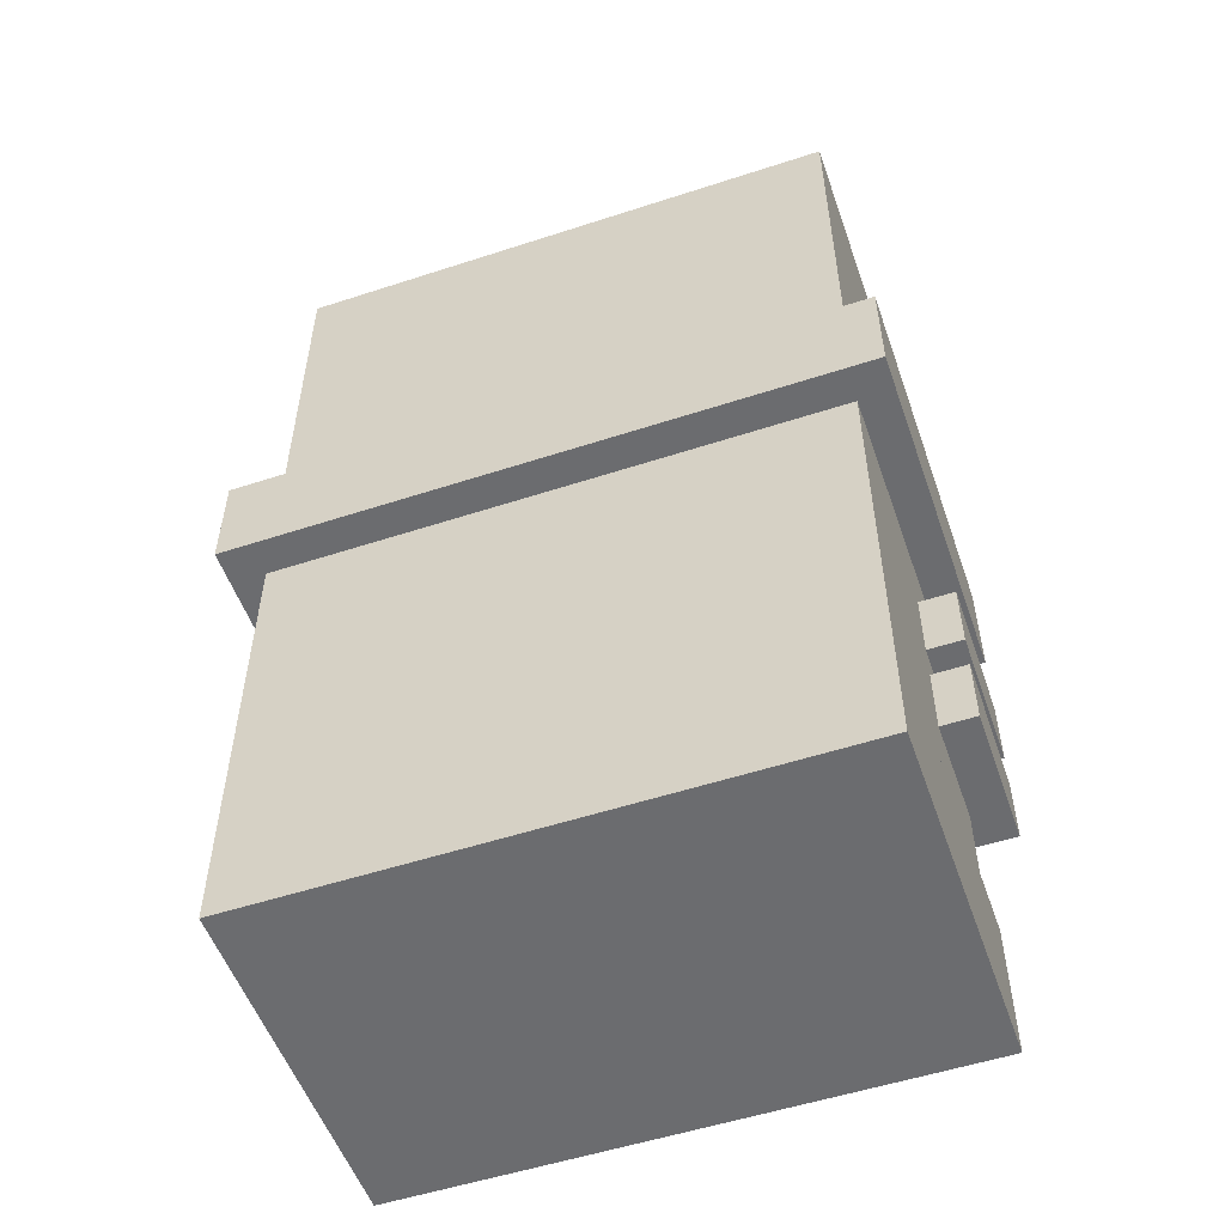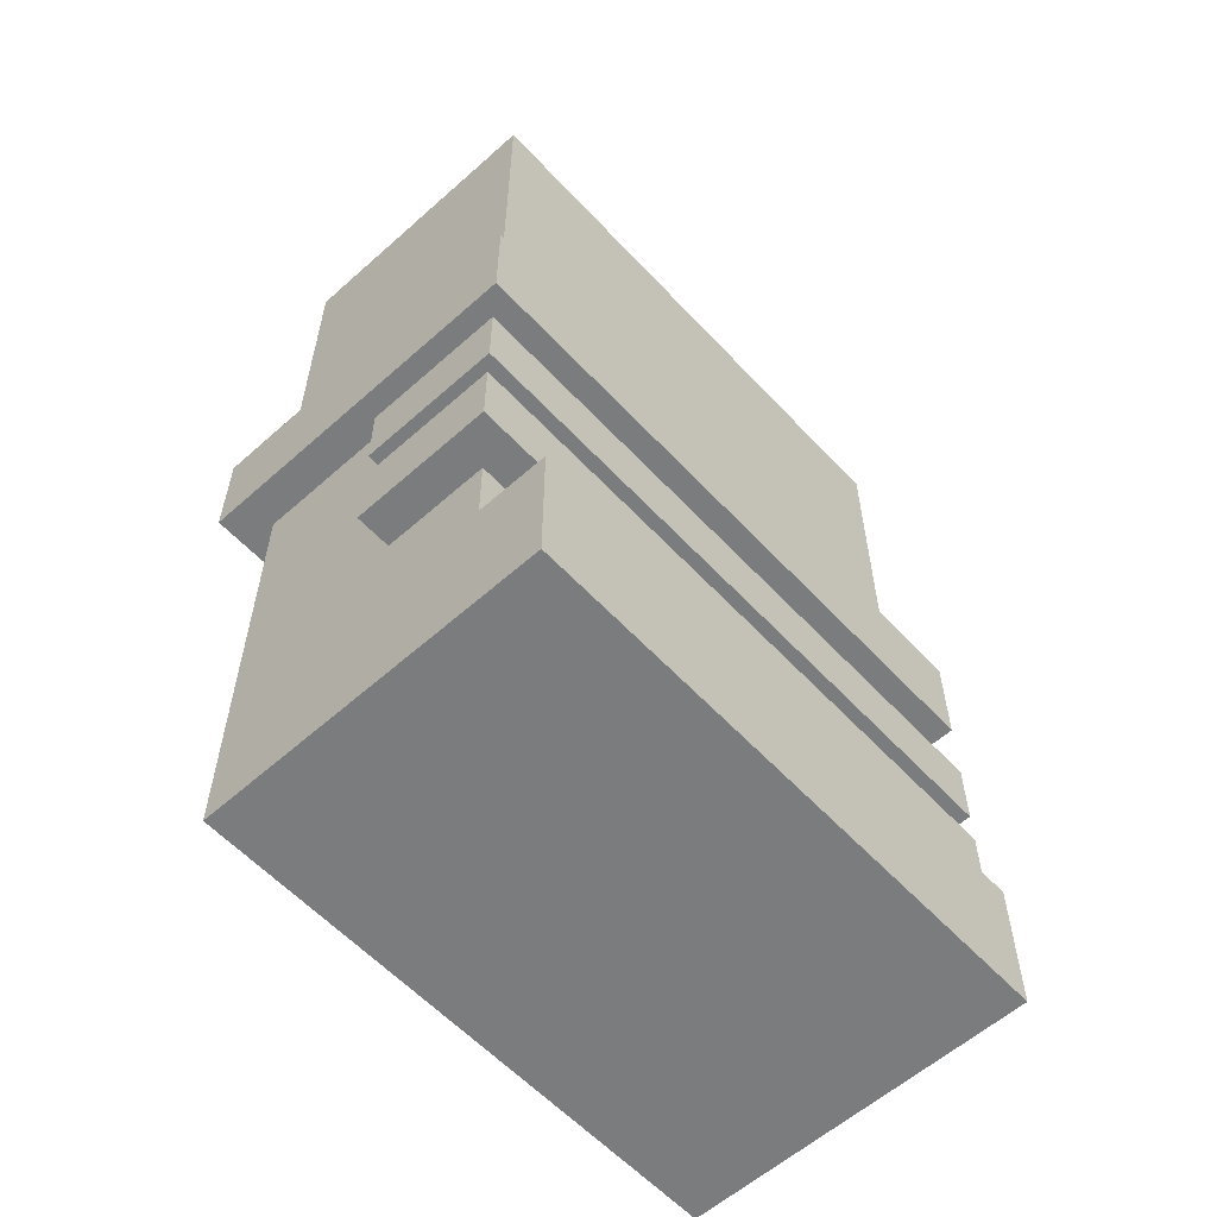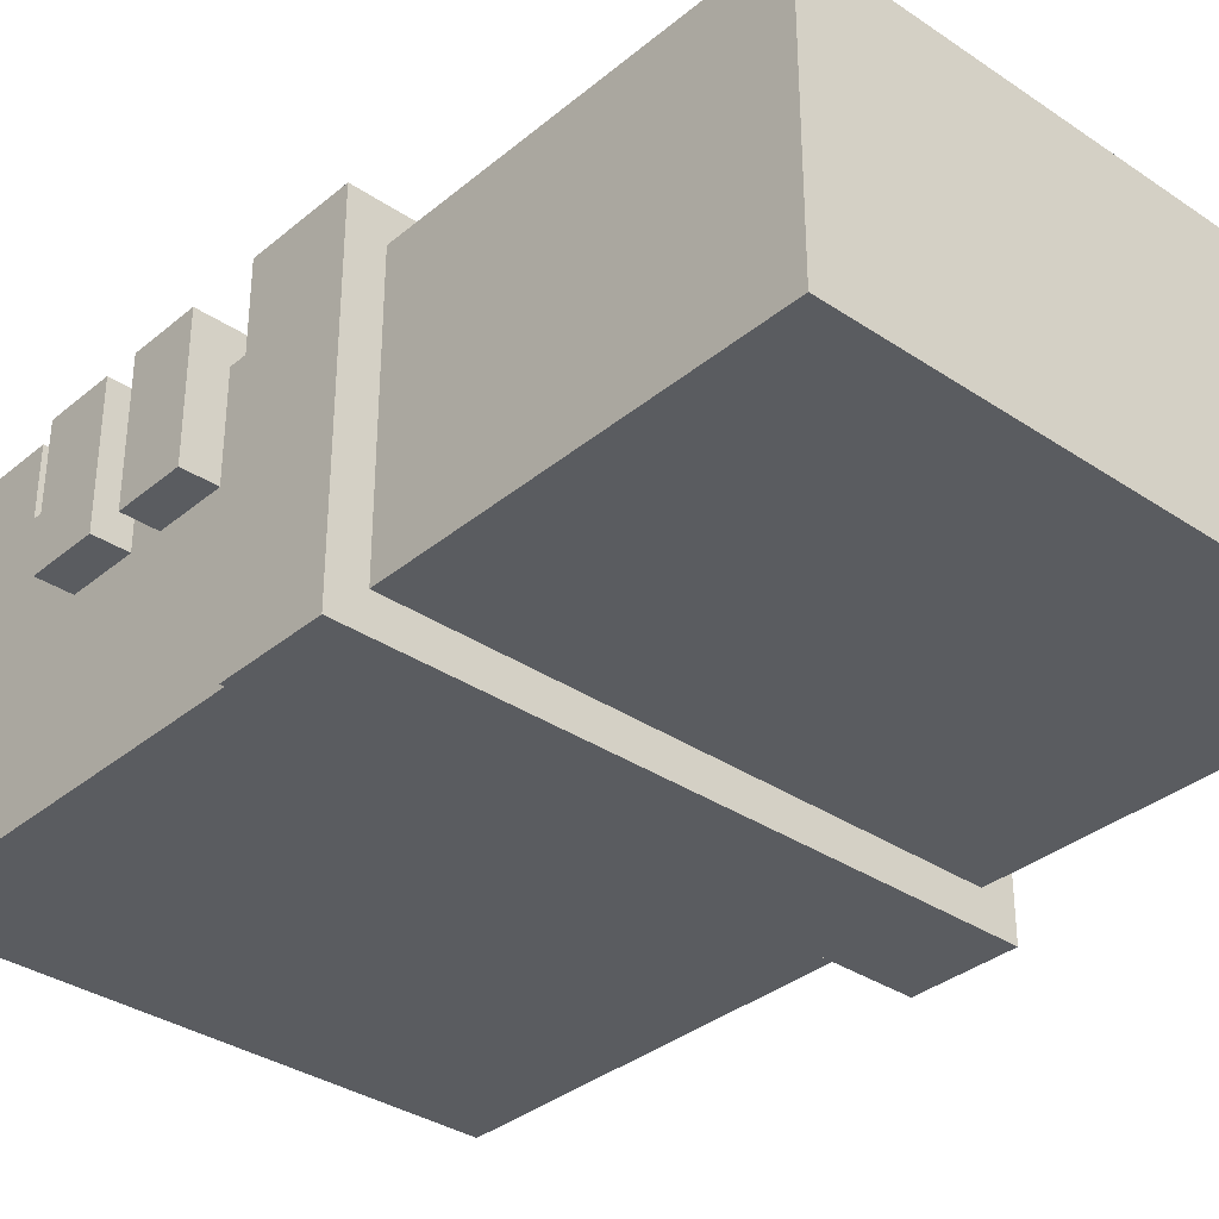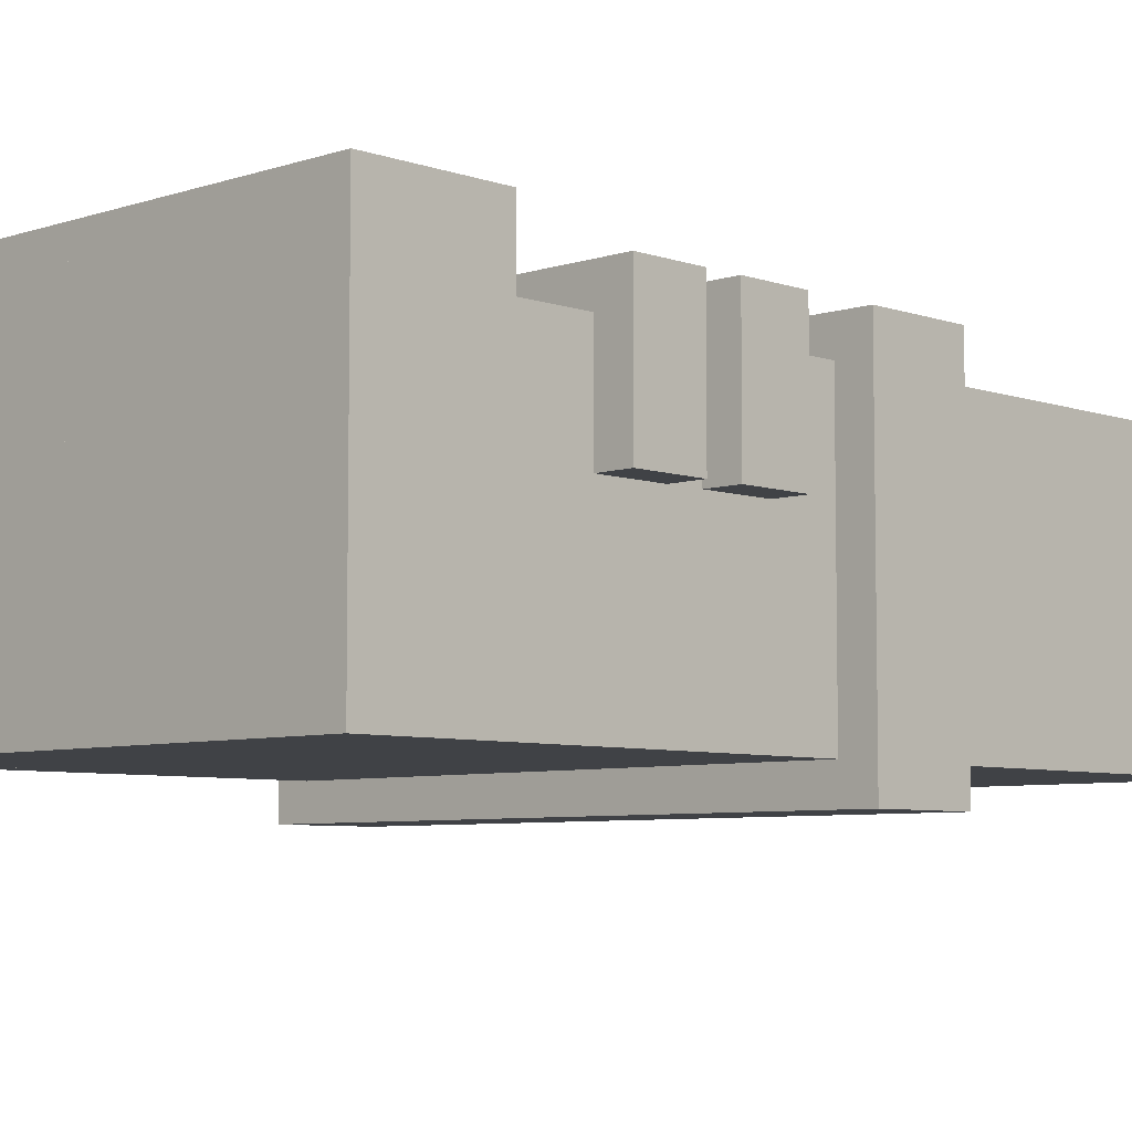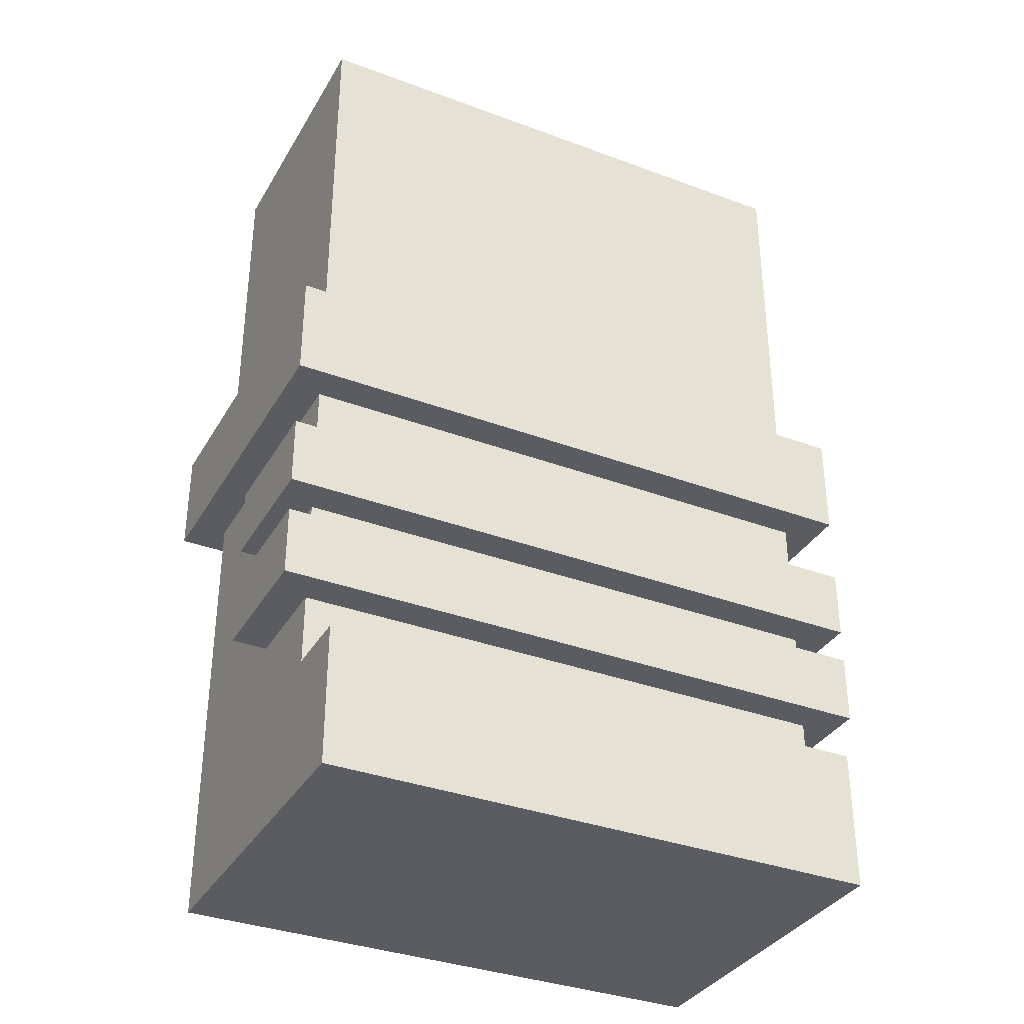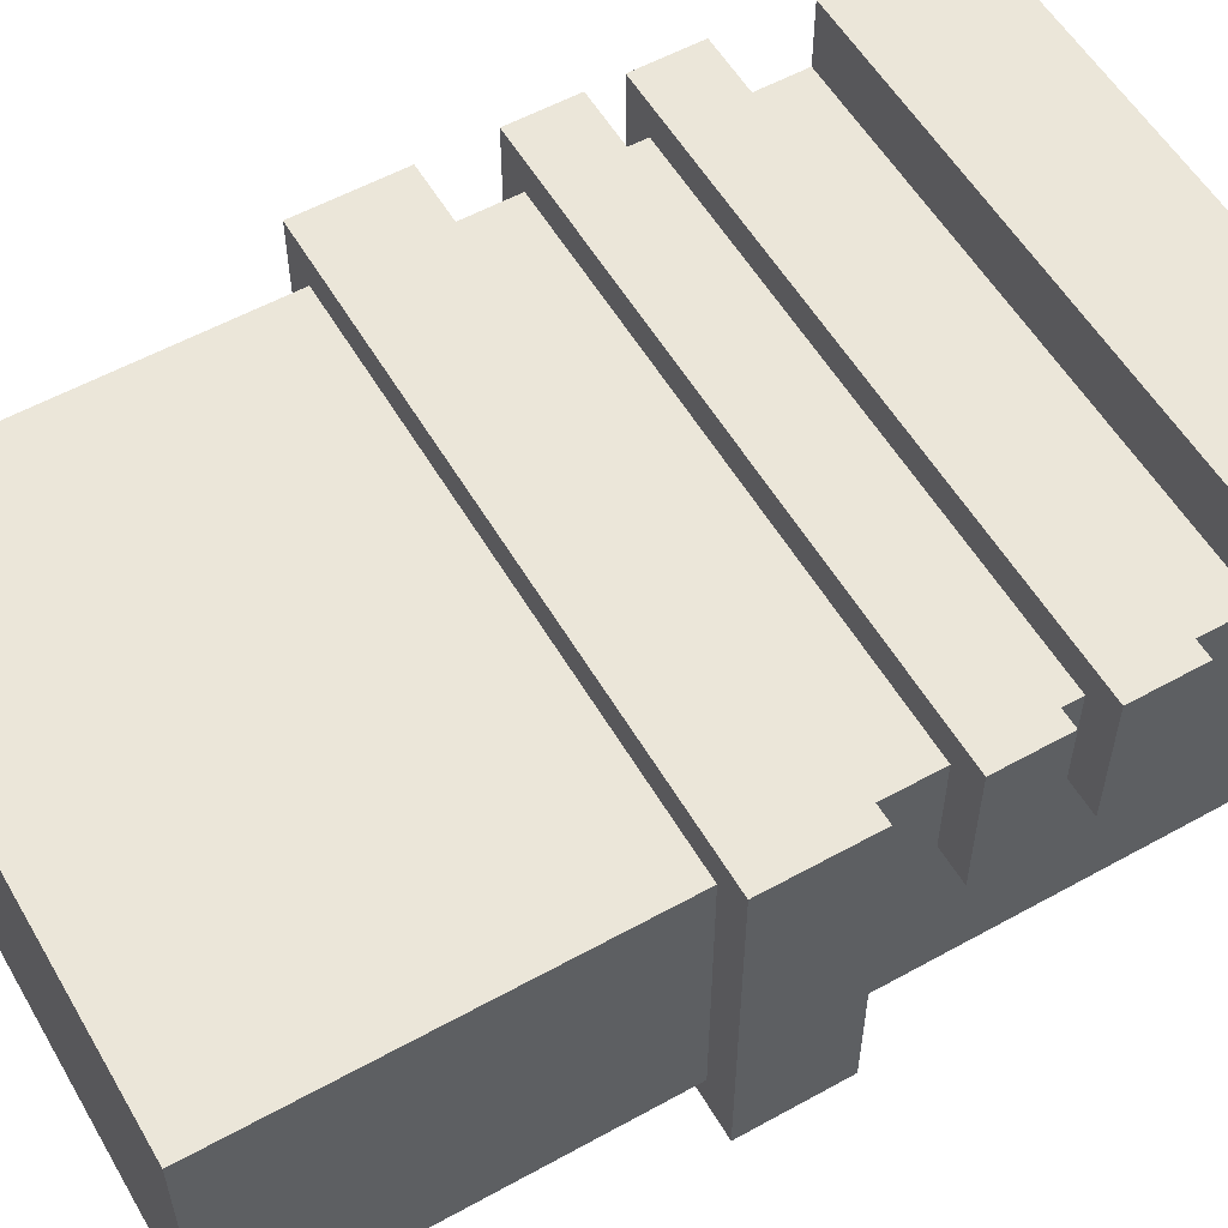
<metadata>
{"format":"obj","ext":"obj","renderer":"f3d","projection":"perspective","resolution":1024,"background":"white","views":[{"elev":-53.7,"azim":-160.8,"up":"+Y"},{"elev":-58.7,"azim":-47.5,"up":"+Y"},{"elev":-34.4,"azim":137.9,"up":"+Z"},{"elev":-6.3,"azim":44.2,"up":"+Z"},{"elev":-34.9,"azim":-26.5,"up":"+Y"},{"elev":56.2,"azim":-120.1,"up":"+Z"}]}
</metadata>
<code>
g avatar_alpha_squad_legs_mesh
v 0 0.1242 0.1553
v 0 1.289e-08 0.1553
v -8.822e-08 -3.77e-08 -0.1553
v -8.822e-08 0.1242 -0.1553
v 0 0.4588 0.09316
v 0 0.1242 0.09316
v -8.822e-08 0.1242 -0.1553
v -8.822e-08 0.4588 -0.1553
v -8.822e-08 0.8384 -0.1553
v 0.2484 0.8384 -0.1553
v 0.2484 0.8384 0.09316
v 0 0.8384 0.09316
v 0.2795 0.3416 0.1242
v 0.2795 0.2795 0.1242
v 0 0.2795 0.1242
v 0 0.3416 0.1242
v 0 1.289e-08 0.1553
v 0.2484 1.289e-08 0.1553
v 0.2484 -3.77e-08 -0.1553
v -8.822e-08 -3.77e-08 -0.1553
v -8.822e-08 0.4969 -0.1863
v 0 0.4969 0.1242
v 0 0.4037 0.1242
v -8.822e-08 0.4037 -0.1863
v 0.2795 0.3416 0.1242
v 0.2795 0.3416 -1.176e-07
v 0.2795 0.2795 -1.029e-07
v 0.2795 0.2795 0.1242
v -8.822e-08 0.4969 -0.1863
v -8.822e-08 0.4037 -0.1863
v 0.2795 0.4037 -0.1863
v 0.2795 0.4969 -0.1863
v 0.2484 0.4588 0.09316
v 0.2484 0.1242 0.09316
v 0 0.1242 0.09316
v 0 0.4588 0.09316
v 0 0.1863 0.1242
v 0 0.1863 7.352e-09
v 0 0.2484 -7.352e-09
v 0 0.2484 0.1242
v 0 0.3416 0.1242
v 0 0.2795 0.1242
v 0 0.2795 -7.352e-09
v 0 0.3416 -2.206e-08
v -8.822e-08 0.4588 -0.1553
v -8.822e-08 0.1242 -0.1553
v 0.2484 0.1242 -0.1553
v 0.2484 0.4588 -0.1553
v 0.2484 0.1242 0.1553
v 0.2484 1.289e-08 0.1553
v 0 1.289e-08 0.1553
v 0 0.1242 0.1553
v 0.2795 0.1863 0.1242
v 0.2795 0.1863 -8.822e-08
v 0 0.1863 7.352e-09
v 0 0.1863 0.1242
v 0.2795 0.2484 0.1242
v 0.2795 0.1863 0.1242
v 0 0.1863 0.1242
v 0 0.2484 0.1242
v 0.2795 0.4969 0.1242
v 0.2795 0.4037 0.1242
v 0 0.4037 0.1242
v 0 0.4969 0.1242
v 0 0.3416 -2.206e-08
v 0 0.2795 -7.352e-09
v 0.2795 0.2795 -1.029e-07
v 0.2795 0.3416 -1.176e-07
v 0.2484 0.4588 0.09316
v 0.2484 0.4588 -0.1553
v 0.2484 0.1242 -0.1553
v 0.2484 0.1242 0.09316
v 0 0.2484 0.1242
v 0 0.2484 -7.352e-09
v 0.2795 0.2484 -1.029e-07
v 0.2795 0.2484 0.1242
v 0 0.3416 0.1242
v 0 0.3416 -2.206e-08
v 0.2795 0.3416 -1.176e-07
v 0.2795 0.3416 0.1242
v 0.2795 0.4037 0.1242
v 0.2795 0.4037 -0.1863
v -8.822e-08 0.4037 -0.1863
v 0 0.4037 0.1242
v -8.822e-08 0.1242 -0.1553
v -8.822e-08 -3.77e-08 -0.1553
v 0.2484 -3.77e-08 -0.1553
v 0.2484 0.1242 -0.1553
v 0.2795 0.4969 0.1242
v 0 0.4969 0.1242
v -8.822e-08 0.4969 -0.1863
v 0.2795 0.4969 -0.1863
v 0.2484 0.1242 0.1553
v 0.2484 0.1242 -0.1553
v 0.2484 -3.77e-08 -0.1553
v 0.2484 1.289e-08 0.1553
v 0.2795 0.2795 0.1242
v 0.2795 0.2795 -1.029e-07
v 0 0.2795 -7.352e-09
v 0 0.2795 0.1242
v -8.822e-08 0.1242 -0.1553
v 0.2484 0.1242 -0.1553
v 0.2484 0.1242 0.1553
v 0 0.1242 0.1553
v 0.2795 0.4969 0.1242
v 0.2795 0.4969 -0.1863
v 0.2795 0.4037 -0.1863
v 0.2795 0.4037 0.1242
v 0.2795 0.2484 0.1242
v 0.2795 0.2484 -1.029e-07
v 0.2795 0.1863 -8.822e-08
v 0.2795 0.1863 0.1242
v 0.2795 0.2484 -1.029e-07
v 0 0.2484 -7.352e-09
v 0 0.1863 7.352e-09
v 0.2795 0.1863 -8.822e-08
v 0 0.1242 0.1553
v 1.47e-07 0.1242 -0.1553
v 1.47e-07 -2.252e-08 -0.1553
v 0 3.77e-08 0.1553
v 0 0.4588 0.09316
v 1.47e-07 0.4588 -0.1553
v 1.47e-07 0.1242 -0.1553
v 0 0.1242 0.09316
v 1.47e-07 0.8384 -0.1553
v 0 0.8384 0.09316
v -0.2484 0.8384 0.09316
v -0.2484 0.8384 -0.1553
v -0.2795 0.3416 0.1242
v 0 0.3416 0.1242
v 0 0.2795 0.1242
v -0.2795 0.2795 0.1242
v 0 3.77e-08 0.1553
v 1.47e-07 -2.252e-08 -0.1553
v -0.2484 -2.252e-08 -0.1553
v -0.2484 3.77e-08 0.1553
v 1.47e-07 0.4969 -0.1863
v 1.47e-07 0.4037 -0.1863
v 0 0.4037 0.1242
v 0 0.4969 0.1242
v -0.2795 0.3416 0.1242
v -0.2795 0.2795 0.1242
v -0.2795 0.2795 -1.029e-07
v -0.2795 0.3416 -1.176e-07
v 1.47e-07 0.4969 -0.1863
v -0.2795 0.4969 -0.1863
v -0.2795 0.4037 -0.1863
v 1.47e-07 0.4037 -0.1863
v -0.2484 0.4588 0.09316
v 0 0.4588 0.09316
v 0 0.1242 0.09316
v -0.2484 0.1242 0.09316
v 0 0.1863 0.1242
v 0 0.2484 0.1242
v 0 0.2484 -7.352e-09
v 0 0.1863 7.352e-09
v 0 0.3416 0.1242
v 0 0.3416 -2.206e-08
v 0 0.2795 -7.352e-09
v 0 0.2795 0.1242
v 1.47e-07 0.4588 -0.1553
v -0.2484 0.4588 -0.1553
v -0.2484 0.1242 -0.1553
v 1.47e-07 0.1242 -0.1553
v -0.2484 0.1242 0.1553
v 0 0.1242 0.1553
v 0 3.77e-08 0.1553
v -0.2484 3.77e-08 0.1553
v -0.2795 0.1863 0.1242
v 0 0.1863 0.1242
v 0 0.1863 7.352e-09
v -0.2795 0.1863 -8.822e-08
v -0.2795 0.2484 0.1242
v 0 0.2484 0.1242
v 0 0.1863 0.1242
v -0.2795 0.1863 0.1242
v -0.2795 0.4969 0.1242
v 0 0.4969 0.1242
v 0 0.4037 0.1242
v -0.2795 0.4037 0.1242
v 0 0.3416 -2.206e-08
v -0.2795 0.3416 -1.176e-07
v -0.2795 0.2795 -1.029e-07
v 0 0.2795 -7.352e-09
v -0.2484 0.4588 0.09316
v -0.2484 0.1242 0.09316
v -0.2484 0.1242 -0.1553
v -0.2484 0.4588 -0.1553
v 0 0.2484 0.1242
v -0.2795 0.2484 0.1242
v -0.2795 0.2484 -1.029e-07
v 0 0.2484 -7.352e-09
v 0 0.3416 0.1242
v -0.2795 0.3416 0.1242
v -0.2795 0.3416 -1.176e-07
v 0 0.3416 -2.206e-08
v -0.2795 0.4037 0.1242
v 0 0.4037 0.1242
v 1.47e-07 0.4037 -0.1863
v -0.2795 0.4037 -0.1863
v 1.47e-07 0.1242 -0.1553
v -0.2484 0.1242 -0.1553
v -0.2484 -2.252e-08 -0.1553
v 1.47e-07 -2.252e-08 -0.1553
v -0.2795 0.4969 0.1242
v -0.2795 0.4969 -0.1863
v 1.47e-07 0.4969 -0.1863
v 0 0.4969 0.1242
v -0.2484 0.1242 0.1553
v -0.2484 3.77e-08 0.1553
v -0.2484 -2.252e-08 -0.1553
v -0.2484 0.1242 -0.1553
v -0.2795 0.2795 0.1242
v 0 0.2795 0.1242
v 0 0.2795 -7.352e-09
v -0.2795 0.2795 -1.029e-07
v 1.47e-07 0.1242 -0.1553
v 0 0.1242 0.1553
v -0.2484 0.1242 0.1553
v -0.2484 0.1242 -0.1553
v -0.2795 0.4969 0.1242
v -0.2795 0.4037 0.1242
v -0.2795 0.4037 -0.1863
v -0.2795 0.4969 -0.1863
v -0.2795 0.2484 0.1242
v -0.2795 0.1863 0.1242
v -0.2795 0.1863 -8.822e-08
v -0.2795 0.2484 -1.029e-07
v -0.2795 0.2484 -1.029e-07
v -0.2795 0.1863 -8.822e-08
v 0 0.1863 7.352e-09
v 0 0.2484 -7.352e-09
v 0.2484 0.8384 0.09316
v 0.2484 0.8384 -0.1553
v 0.2484 0.4588 -0.1553
v 0.2484 0.4588 0.09316
v -8.822e-08 0.8384 -0.1553
v -8.822e-08 0.4588 -0.1553
v 0.2484 0.4588 -0.1553
v 0.2484 0.8384 -0.1553
v 0.2484 0.8384 0.09316
v 0.2484 0.4588 0.09316
v 0 0.4588 0.09316
v 0 0.8384 0.09316
v 0 0.8384 0.09316
v 0 0.4588 0.09316
v -8.822e-08 0.4588 -0.1553
v -8.822e-08 0.8384 -0.1553
v -0.2484 0.8384 0.09316
v -0.2484 0.4588 0.09316
v -0.2484 0.4588 -0.1553
v -0.2484 0.8384 -0.1553
v 1.47e-07 0.8384 -0.1553
v -0.2484 0.8384 -0.1553
v -0.2484 0.4588 -0.1553
v 1.47e-07 0.4588 -0.1553
v -0.2484 0.8384 0.09316
v 0 0.8384 0.09316
v 0 0.4588 0.09316
v -0.2484 0.4588 0.09316
v 0 0.8384 0.09316
v 1.47e-07 0.8384 -0.1553
v 1.47e-07 0.4588 -0.1553
v 0 0.4588 0.09316
v -0.2484 0.4588 -0.1553
v -0.2484 0.4588 0.09316
v 0 0.4588 0.09316
v 1.47e-07 0.4588 -0.1553
v 0.2484 0.4588 0.09316
v 0.2484 0.4588 -0.1553
v -8.822e-08 0.4588 -0.1553
v 0 0.4588 0.09316
g avatar_alpha_squad_legs_mesh_0
f 3 2 1
f 4 3 1
f 7 6 5
f 8 7 5
f 11 10 9
f 12 11 9
f 15 14 13
f 16 15 13
f 19 18 17
f 20 19 17
f 23 22 21
f 24 23 21
f 27 26 25
f 28 27 25
f 31 30 29
f 32 31 29
f 35 34 33
f 36 35 33
f 39 38 37
f 40 39 37
f 43 42 41
f 44 43 41
f 47 46 45
f 48 47 45
f 51 50 49
f 52 51 49
f 55 54 53
f 56 55 53
f 59 58 57
f 60 59 57
f 63 62 61
f 64 63 61
f 67 66 65
f 68 67 65
f 71 70 69
f 72 71 69
f 75 74 73
f 76 75 73
f 79 78 77
f 80 79 77
f 83 82 81
f 84 83 81
f 87 86 85
f 88 87 85
f 91 90 89
f 92 91 89
f 95 94 93
f 96 95 93
f 99 98 97
f 100 99 97
f 103 102 101
f 104 103 101
f 107 106 105
f 108 107 105
f 111 110 109
f 112 111 109
f 115 114 113
f 116 115 113
f 119 118 117
f 120 119 117
f 123 122 121
f 124 123 121
f 127 126 125
f 128 127 125
f 131 130 129
f 132 131 129
f 135 134 133
f 136 135 133
f 139 138 137
f 140 139 137
f 143 142 141
f 144 143 141
f 147 146 145
f 148 147 145
f 151 150 149
f 152 151 149
f 155 154 153
f 156 155 153
f 159 158 157
f 160 159 157
f 163 162 161
f 164 163 161
f 167 166 165
f 168 167 165
f 171 170 169
f 172 171 169
f 175 174 173
f 176 175 173
f 179 178 177
f 180 179 177
f 183 182 181
f 184 183 181
f 187 186 185
f 188 187 185
f 191 190 189
f 192 191 189
f 195 194 193
f 196 195 193
f 199 198 197
f 200 199 197
f 203 202 201
f 204 203 201
f 207 206 205
f 208 207 205
f 211 210 209
f 212 211 209
f 215 214 213
f 216 215 213
f 219 218 217
f 220 219 217
f 223 222 221
f 224 223 221
f 227 226 225
f 228 227 225
f 231 230 229
f 232 231 229
f 235 234 233
f 236 235 233
f 239 238 237
f 240 239 237
f 243 242 241
f 244 243 241
f 247 246 245
f 248 247 245
f 251 250 249
f 252 251 249
f 255 254 253
f 256 255 253
f 259 258 257
f 260 259 257
f 263 262 261
f 264 263 261
f 267 266 265
f 268 267 265
f 271 270 269
f 272 271 269

</code>
